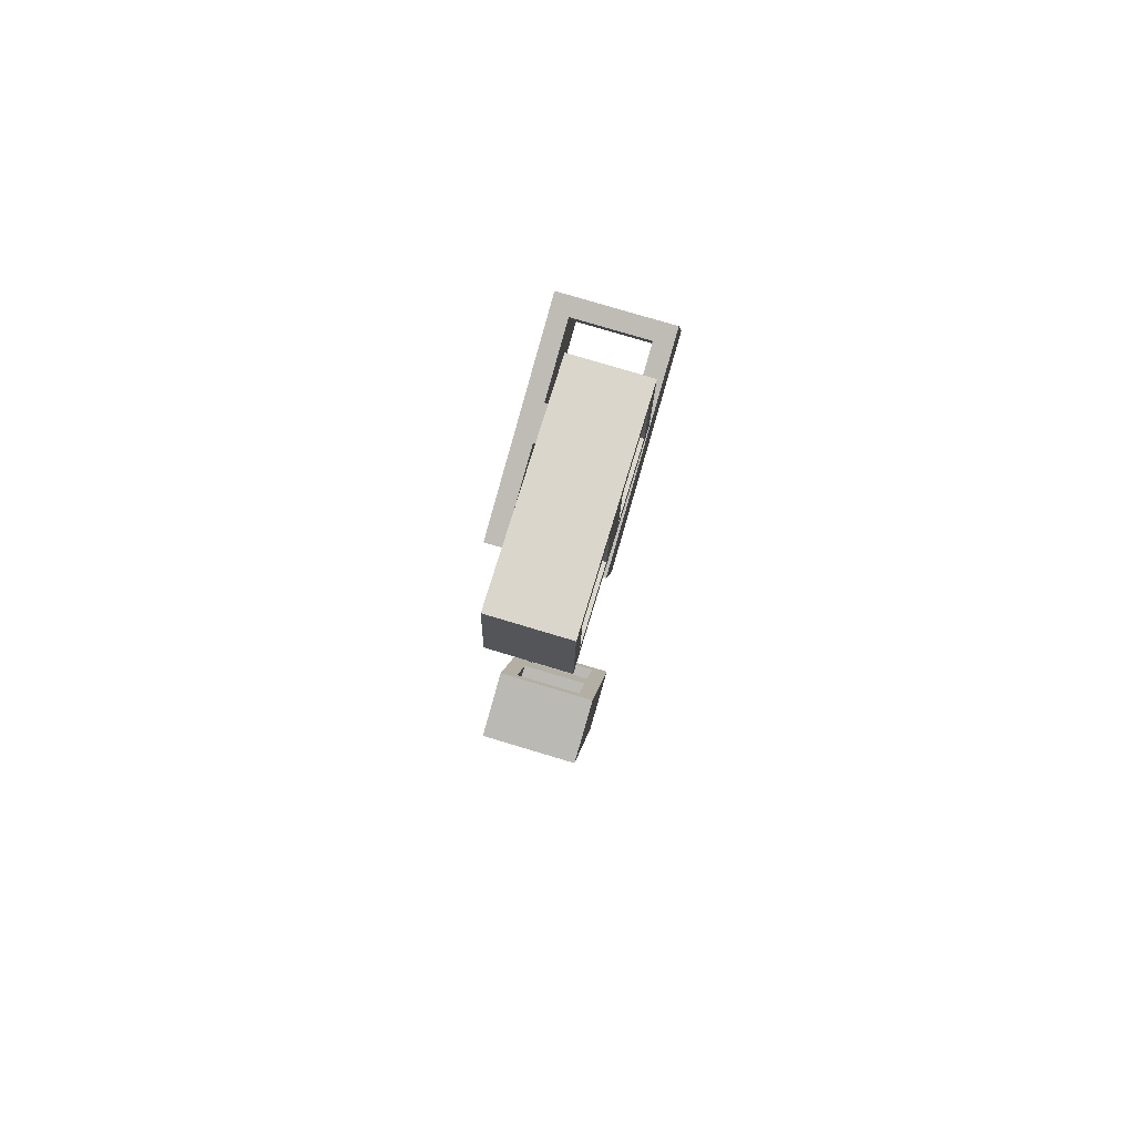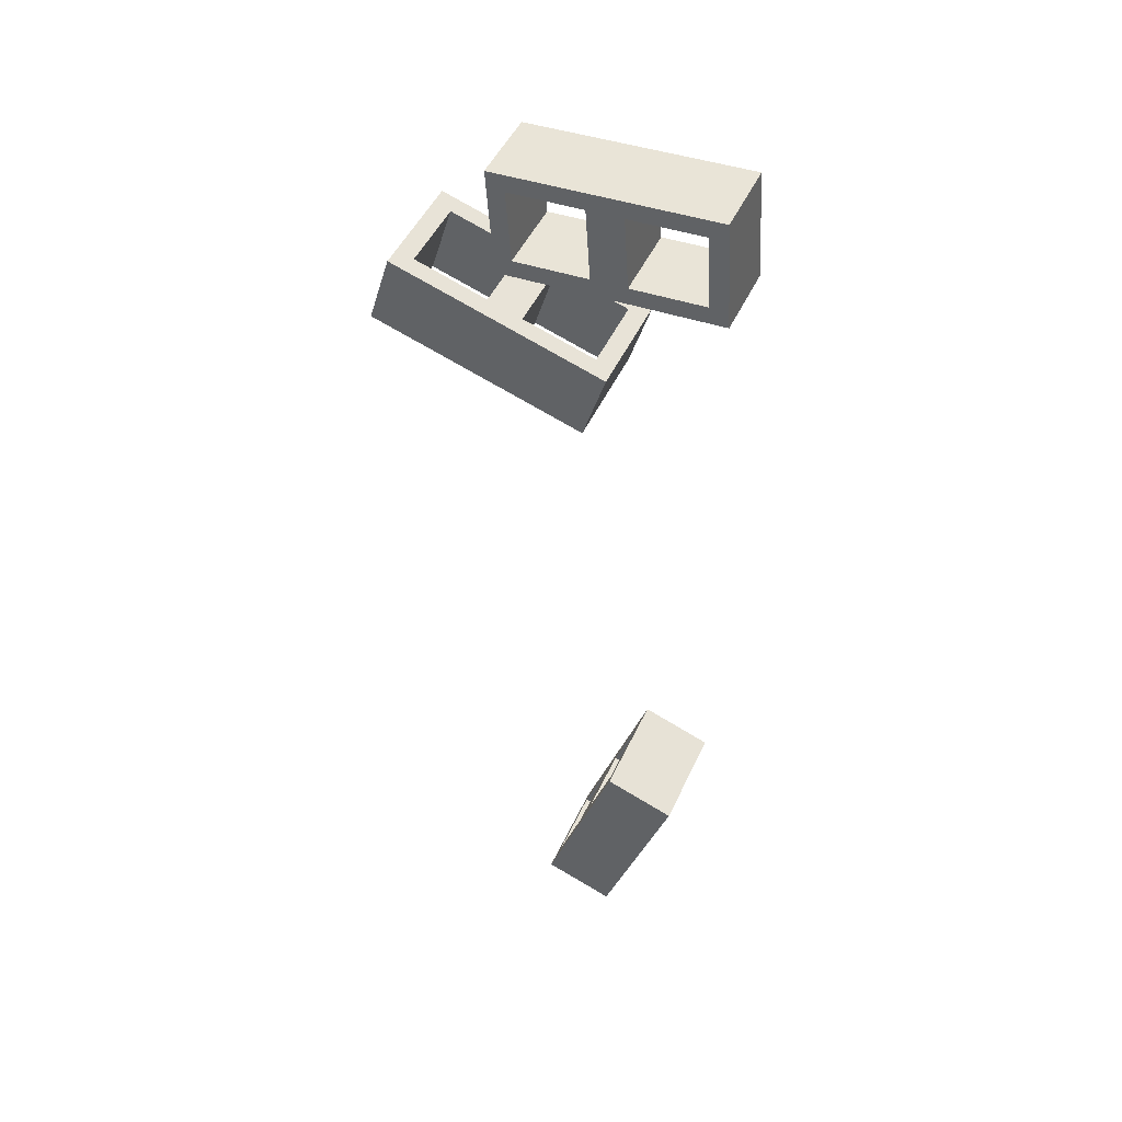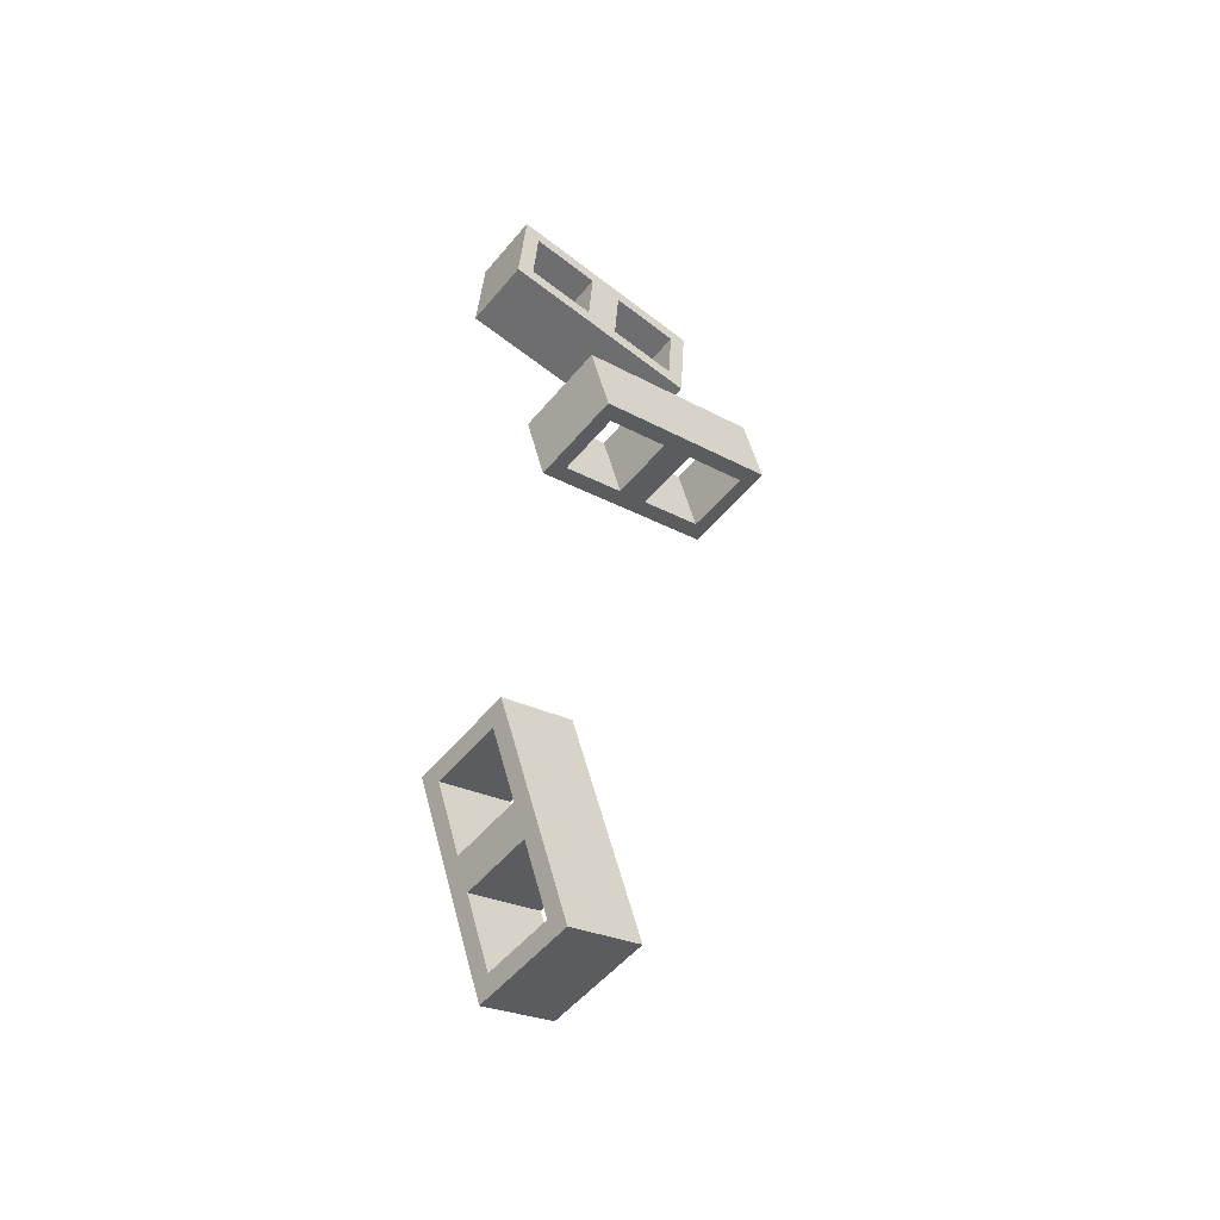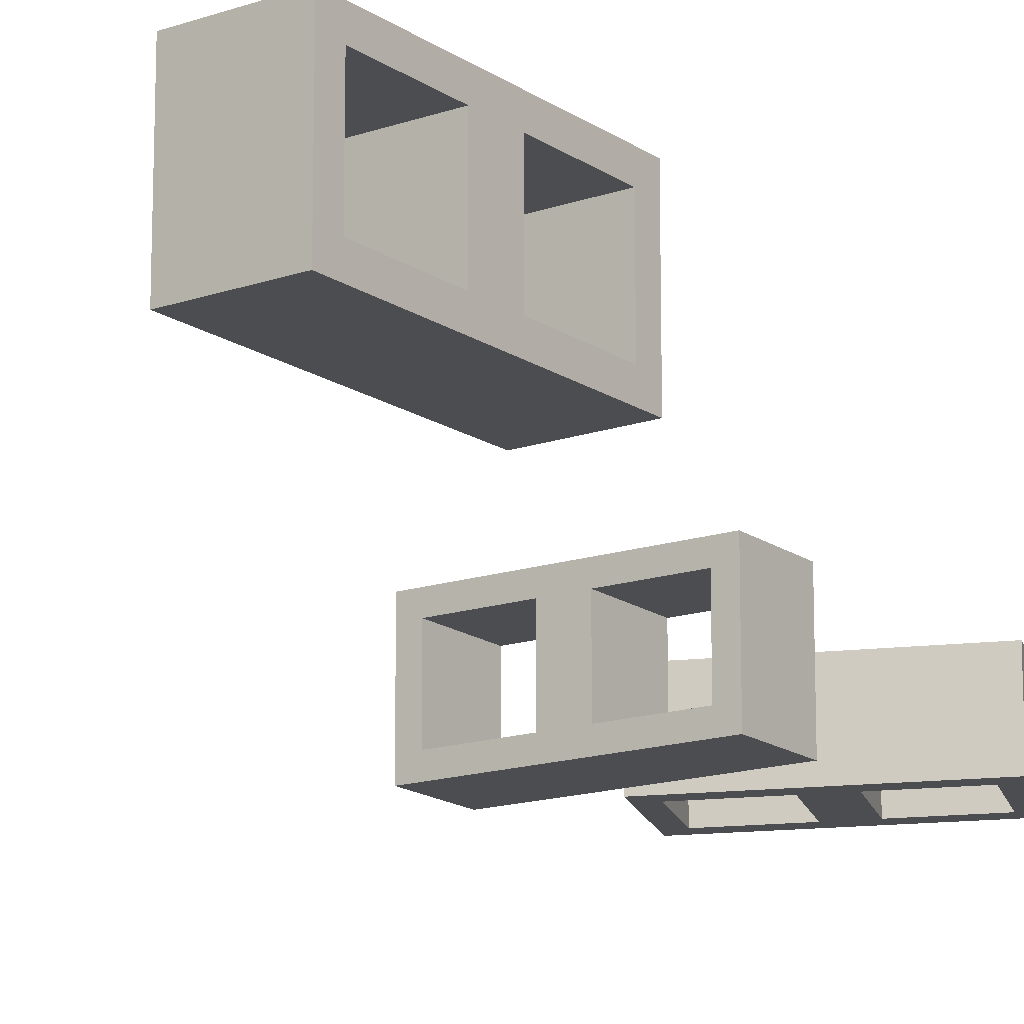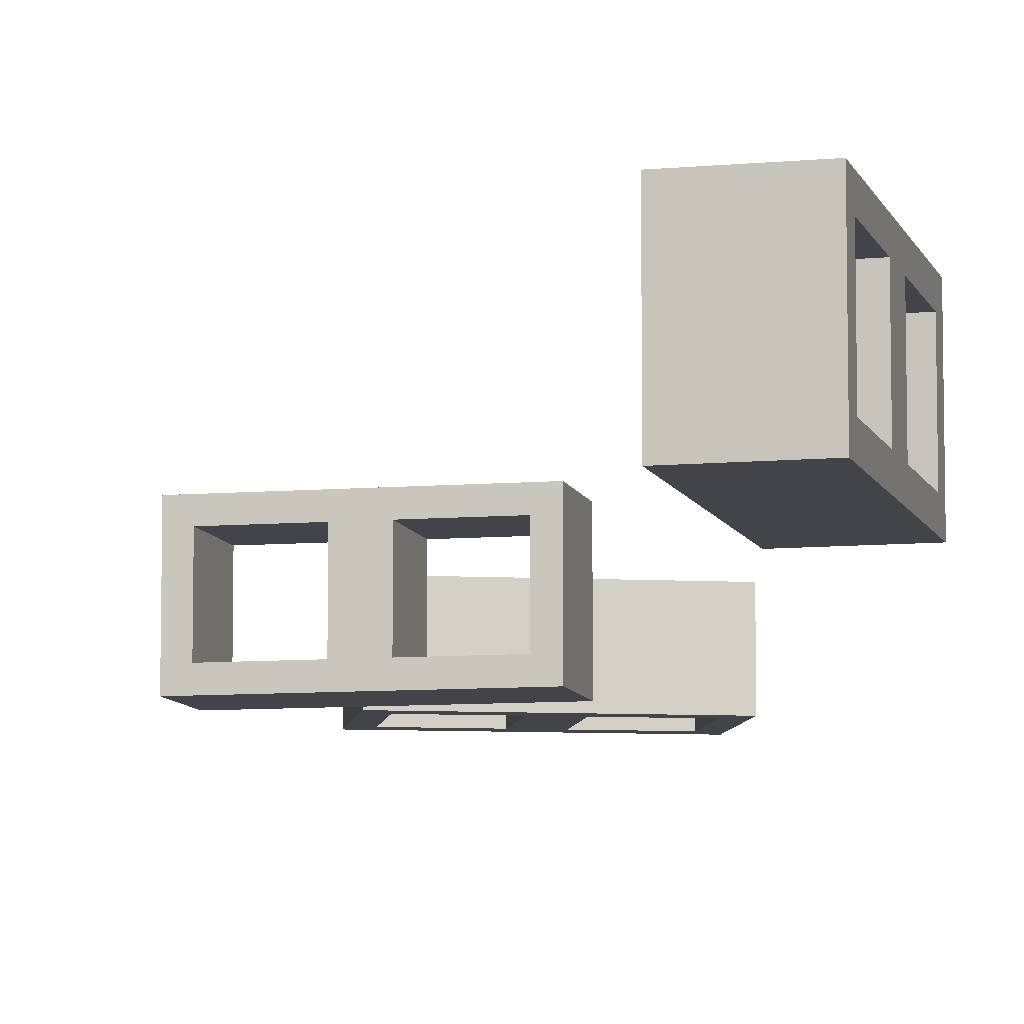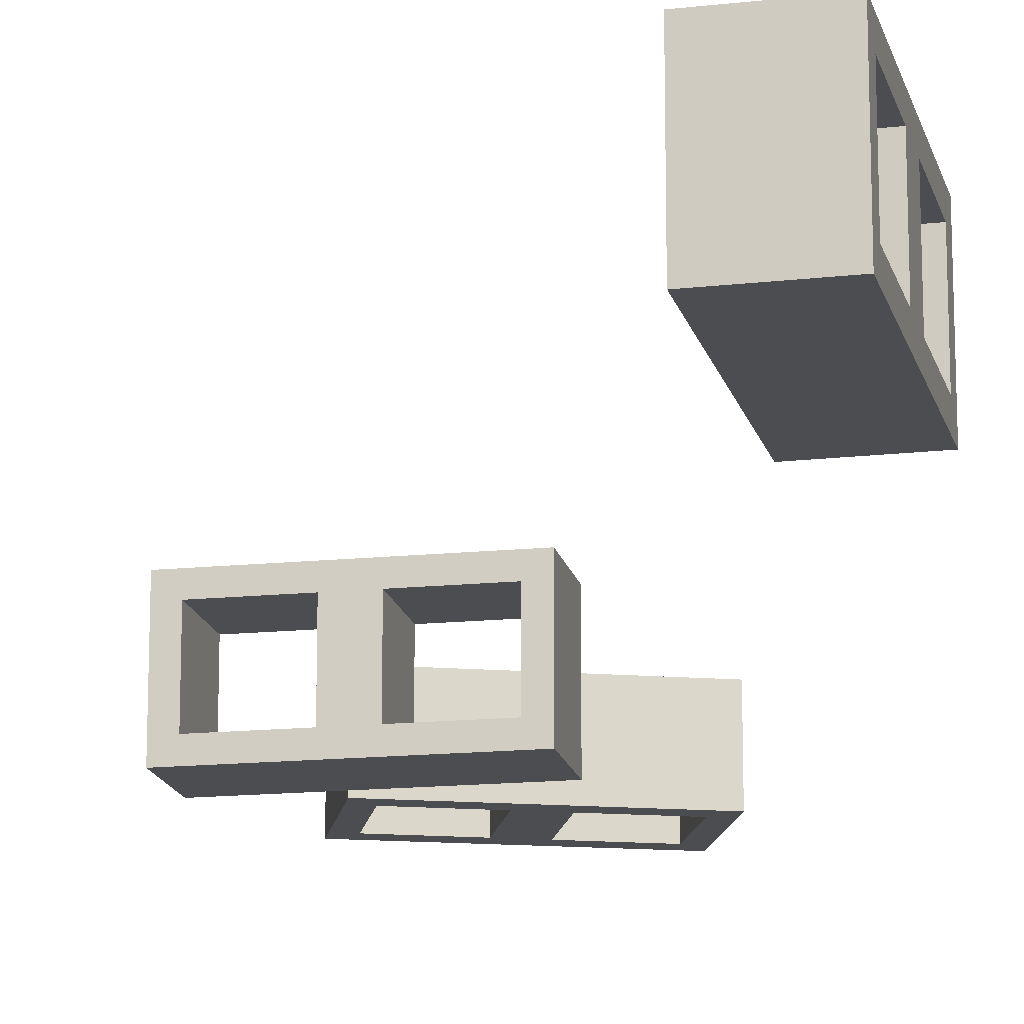
<metadata>
{"format":"obj","ext":"obj","renderer":"f3d","projection":"perspective","resolution":1024,"background":"white","views":[{"elev":77.6,"azim":-73.3,"up":"+Z"},{"elev":48.3,"azim":-155.9,"up":"+Z"},{"elev":-52.4,"azim":-38.5,"up":"+Z"},{"elev":-15.9,"azim":-162.6,"up":"+Y"},{"elev":-8.5,"azim":175.8,"up":"+Y"},{"elev":-16.2,"azim":174.7,"up":"+Y"}]}
</metadata>
<code>
g Props36
v -15.12 5.643 -24.82
v -14.77 5.643 -24.78
v -14.71 5.643 -24.85
v -15.05 5.643 -24.76
v -14.75 5.643 -24.51
v -14.68 5.643 -24.44
v -15.03 5.643 -24.49
v -15.09 5.643 -24.42
v -14.62 5.643 -24.51
v -14.64 5.643 -24.79
v -14.3 5.643 -24.87
v -14.36 5.643 -24.8
v -14.35 5.643 -24.53
v -14.28 5.643 -24.47
v -14.77 5.643 -24.78
v -15.05 5.921 -24.76
v -14.77 5.921 -24.78
v -15.05 5.643 -24.76
v -14.75 5.643 -24.51
v -14.77 5.921 -24.78
v -14.75 5.921 -24.51
v -14.77 5.643 -24.78
v -14.71 5.643 -24.85
v -15.12 5.921 -24.82
v -15.12 5.643 -24.82
v -14.71 5.921 -24.85
v -14.3 5.921 -24.87
v -14.3 5.643 -24.87
v -15.12 5.643 -24.82
v -15.09 5.921 -24.42
v -15.09 5.643 -24.42
v -15.12 5.921 -24.82
v -15.12 5.921 -24.82
v -14.77 5.921 -24.78
v -15.05 5.921 -24.76
v -14.71 5.921 -24.85
v -14.75 5.921 -24.51
v -14.68 5.921 -24.44
v -15.03 5.921 -24.49
v -15.09 5.921 -24.42
v -14.62 5.921 -24.51
v -14.64 5.921 -24.79
v -14.3 5.921 -24.87
v -14.36 5.921 -24.8
v -14.35 5.921 -24.53
v -14.28 5.921 -24.47
v -14.75 5.643 -24.51
v -15.03 5.921 -24.49
v -15.03 5.643 -24.49
v -14.75 5.921 -24.51
v -15.03 5.643 -24.49
v -15.05 5.921 -24.76
v -15.05 5.643 -24.76
v -15.03 5.921 -24.49
v -14.64 5.643 -24.79
v -14.36 5.921 -24.8
v -14.36 5.643 -24.8
v -14.64 5.921 -24.79
v -14.62 5.643 -24.51
v -14.64 5.921 -24.79
v -14.64 5.643 -24.79
v -14.62 5.921 -24.51
v -14.3 5.643 -24.87
v -14.28 5.921 -24.47
v -14.3 5.921 -24.87
v -14.28 5.643 -24.47
v -14.62 5.643 -24.51
v -14.35 5.921 -24.53
v -14.62 5.921 -24.51
v -14.35 5.643 -24.53
v -14.35 5.643 -24.53
v -14.36 5.921 -24.8
v -14.35 5.921 -24.53
v -14.36 5.643 -24.8
v -14.68 5.921 -24.44
v -15.09 5.643 -24.42
v -15.09 5.921 -24.42
v -14.68 5.643 -24.44
v -14.28 5.921 -24.47
v -14.28 5.643 -24.47
v -14.75 5.643 -25.08
v -14.43 5.708 -24.98
v -14.36 5.643 -24.96
v -14.69 5.708 -25.06
v -14.43 5.981 -24.98
v -14.36 6.046 -24.96
v -14.69 5.981 -25.06
v -14.75 6.046 -25.08
v -14.3 5.981 -24.94
v -14.3 5.708 -24.94
v -13.97 5.643 -24.84
v -14.04 5.708 -24.86
v -14.04 5.981 -24.86
v -13.97 6.046 -24.84
v -14.43 5.708 -24.98
v -14.61 5.708 -25.33
v -14.35 5.708 -25.25
v -14.69 5.708 -25.06
v -14.43 5.981 -24.98
v -14.35 5.708 -25.25
v -14.35 5.981 -25.25
v -14.43 5.708 -24.98
v -14.36 5.643 -24.96
v -14.67 5.643 -25.35
v -14.75 5.643 -25.08
v -14.28 5.643 -25.23
v -13.89 5.643 -25.11
v -13.97 5.643 -24.84
v -14.75 5.643 -25.08
v -14.67 6.046 -25.35
v -14.75 6.046 -25.08
v -14.67 5.643 -25.35
v -14.67 5.643 -25.35
v -14.35 5.708 -25.25
v -14.61 5.708 -25.33
v -14.28 5.643 -25.23
v -14.35 5.981 -25.25
v -14.28 6.046 -25.23
v -14.61 5.981 -25.33
v -14.67 6.046 -25.35
v -14.22 5.981 -25.21
v -14.22 5.708 -25.21
v -13.89 5.643 -25.11
v -13.95 5.708 -25.13
v -13.95 5.981 -25.13
v -13.89 6.046 -25.11
v -14.43 5.981 -24.98
v -14.61 5.981 -25.33
v -14.69 5.981 -25.06
v -14.35 5.981 -25.25
v -14.69 5.981 -25.06
v -14.61 5.708 -25.33
v -14.69 5.708 -25.06
v -14.61 5.981 -25.33
v -14.3 5.708 -24.94
v -13.95 5.708 -25.13
v -14.04 5.708 -24.86
v -14.22 5.708 -25.21
v -14.3 5.981 -24.94
v -14.22 5.708 -25.21
v -14.3 5.708 -24.94
v -14.22 5.981 -25.21
v -13.97 5.643 -24.84
v -13.89 6.046 -25.11
v -13.89 5.643 -25.11
v -13.97 6.046 -24.84
v -14.3 5.981 -24.94
v -13.95 5.981 -25.13
v -14.22 5.981 -25.21
v -14.04 5.981 -24.86
v -14.04 5.981 -24.86
v -13.95 5.708 -25.13
v -13.95 5.981 -25.13
v -14.04 5.708 -24.86
v -14.28 6.046 -25.23
v -14.75 6.046 -25.08
v -14.67 6.046 -25.35
v -14.36 6.046 -24.96
v -13.89 6.046 -25.11
v -13.97 6.046 -24.84
v -14.81 5.643 -28.14
v -14.92 5.708 -27.81
v -14.94 5.643 -27.75
v -14.83 5.708 -28.08
v -14.92 5.981 -27.81
v -14.94 6.046 -27.75
v -14.83 5.981 -28.08
v -14.81 6.046 -28.14
v -14.96 5.981 -27.69
v -14.96 5.708 -27.69
v -15.07 5.643 -27.36
v -15.05 5.708 -27.43
v -15.05 5.981 -27.43
v -15.07 6.046 -27.36
v -14.92 5.708 -27.81
v -14.57 5.708 -27.99
v -14.66 5.708 -27.72
v -14.83 5.708 -28.08
v -14.92 5.981 -27.81
v -14.66 5.708 -27.72
v -14.66 5.981 -27.72
v -14.92 5.708 -27.81
v -14.94 5.643 -27.75
v -14.55 5.643 -28.05
v -14.81 5.643 -28.14
v -14.68 5.643 -27.66
v -14.81 5.643 -27.28
v -15.07 5.643 -27.36
v -14.81 5.643 -28.14
v -14.55 6.046 -28.05
v -14.81 6.046 -28.14
v -14.55 5.643 -28.05
v -14.55 5.643 -28.05
v -14.66 5.708 -27.72
v -14.57 5.708 -27.99
v -14.68 5.643 -27.66
v -14.66 5.981 -27.72
v -14.68 6.046 -27.66
v -14.57 5.981 -27.99
v -14.55 6.046 -28.05
v -14.7 5.981 -27.6
v -14.7 5.708 -27.6
v -14.81 5.643 -27.28
v -14.79 5.708 -27.34
v -14.79 5.981 -27.34
v -14.81 6.046 -27.28
v -14.92 5.981 -27.81
v -14.57 5.981 -27.99
v -14.83 5.981 -28.08
v -14.66 5.981 -27.72
v -14.83 5.981 -28.08
v -14.57 5.708 -27.99
v -14.83 5.708 -28.08
v -14.57 5.981 -27.99
v -14.96 5.708 -27.69
v -14.79 5.708 -27.34
v -15.05 5.708 -27.43
v -14.7 5.708 -27.6
v -14.96 5.981 -27.69
v -14.7 5.708 -27.6
v -14.96 5.708 -27.69
v -14.7 5.981 -27.6
v -15.07 5.643 -27.36
v -14.81 6.046 -27.28
v -14.81 5.643 -27.28
v -15.07 6.046 -27.36
v -14.96 5.981 -27.69
v -14.79 5.981 -27.34
v -14.7 5.981 -27.6
v -15.05 5.981 -27.43
v -15.05 5.981 -27.43
v -14.79 5.708 -27.34
v -14.79 5.981 -27.34
v -15.05 5.708 -27.43
v -14.68 6.046 -27.66
v -14.81 6.046 -28.14
v -14.55 6.046 -28.05
v -14.94 6.046 -27.75
v -14.81 6.046 -27.28
v -15.07 6.046 -27.36
g Props36_0
f -238 -239 -240
f -239 -237 -240
f -236 -239 -238
f -235 -236 -238
f -234 -236 -235
f -233 -234 -235
f -240 -237 -233
f -237 -234 -233
f -232 -235 -238
f -231 -232 -238
f -231 -238 -230
f -229 -231 -230
f -232 -228 -235
f -228 -227 -235
f -228 -229 -227
f -229 -230 -227
f -224 -225 -226
f -225 -223 -226
f -220 -221 -222
f -221 -219 -222
f -216 -217 -218
f -217 -215 -218
f -215 -214 -218
f -214 -213 -218
f -210 -211 -212
f -211 -209 -212
f -206 -207 -208
f -207 -205 -208
f -207 -204 -205
f -204 -203 -205
f -204 -202 -203
f -202 -201 -203
f -202 -206 -201
f -206 -208 -201
f -203 -200 -205
f -200 -199 -205
f -205 -199 -198
f -199 -197 -198
f -196 -200 -203
f -195 -196 -203
f -198 -197 -195
f -197 -196 -195
f -192 -193 -194
f -193 -191 -194
f -188 -189 -190
f -189 -187 -190
f -184 -185 -186
f -185 -183 -186
f -180 -181 -182
f -181 -179 -182
f -176 -177 -178
f -177 -175 -178
f -172 -173 -174
f -173 -171 -174
f -168 -169 -170
f -169 -167 -170
f -164 -165 -166
f -165 -163 -166
f -166 -163 -162
f -163 -161 -162
f -158 -159 -160
f -159 -157 -160
f -156 -159 -158
f -155 -156 -158
f -154 -156 -155
f -153 -154 -155
f -160 -157 -153
f -157 -154 -153
f -152 -155 -158
f -151 -152 -158
f -151 -158 -150
f -149 -151 -150
f -152 -148 -155
f -148 -147 -155
f -148 -149 -147
f -149 -150 -147
f -144 -145 -146
f -145 -143 -146
f -140 -141 -142
f -141 -139 -142
f -136 -137 -138
f -137 -135 -138
f -135 -134 -138
f -134 -133 -138
f -130 -131 -132
f -131 -129 -132
f -126 -127 -128
f -127 -125 -128
f -127 -124 -125
f -124 -123 -125
f -124 -122 -123
f -122 -121 -123
f -122 -126 -121
f -126 -128 -121
f -123 -120 -125
f -120 -119 -125
f -125 -119 -118
f -119 -117 -118
f -116 -120 -123
f -115 -116 -123
f -118 -117 -115
f -117 -116 -115
f -112 -113 -114
f -113 -111 -114
f -108 -109 -110
f -109 -107 -110
f -104 -105 -106
f -105 -103 -106
f -100 -101 -102
f -101 -99 -102
f -96 -97 -98
f -97 -95 -98
f -92 -93 -94
f -93 -91 -94
f -88 -89 -90
f -89 -87 -90
f -84 -85 -86
f -85 -83 -86
f -86 -83 -82
f -83 -81 -82
f -78 -79 -80
f -79 -77 -80
f -76 -79 -78
f -75 -76 -78
f -74 -76 -75
f -73 -74 -75
f -80 -77 -73
f -77 -74 -73
f -72 -75 -78
f -71 -72 -78
f -71 -78 -70
f -69 -71 -70
f -72 -68 -75
f -68 -67 -75
f -68 -69 -67
f -69 -70 -67
f -64 -65 -66
f -65 -63 -66
f -60 -61 -62
f -61 -59 -62
f -56 -57 -58
f -57 -55 -58
f -55 -54 -58
f -54 -53 -58
f -50 -51 -52
f -51 -49 -52
f -46 -47 -48
f -47 -45 -48
f -47 -44 -45
f -44 -43 -45
f -44 -42 -43
f -42 -41 -43
f -42 -46 -41
f -46 -48 -41
f -43 -40 -45
f -40 -39 -45
f -45 -39 -38
f -39 -37 -38
f -36 -40 -43
f -35 -36 -43
f -38 -37 -35
f -37 -36 -35
f -32 -33 -34
f -33 -31 -34
f -28 -29 -30
f -29 -27 -30
f -24 -25 -26
f -25 -23 -26
f -20 -21 -22
f -21 -19 -22
f -16 -17 -18
f -17 -15 -18
f -12 -13 -14
f -13 -11 -14
f -8 -9 -10
f -9 -7 -10
f -4 -5 -6
f -5 -3 -6
f -6 -3 -2
f -3 -1 -2

</code>
